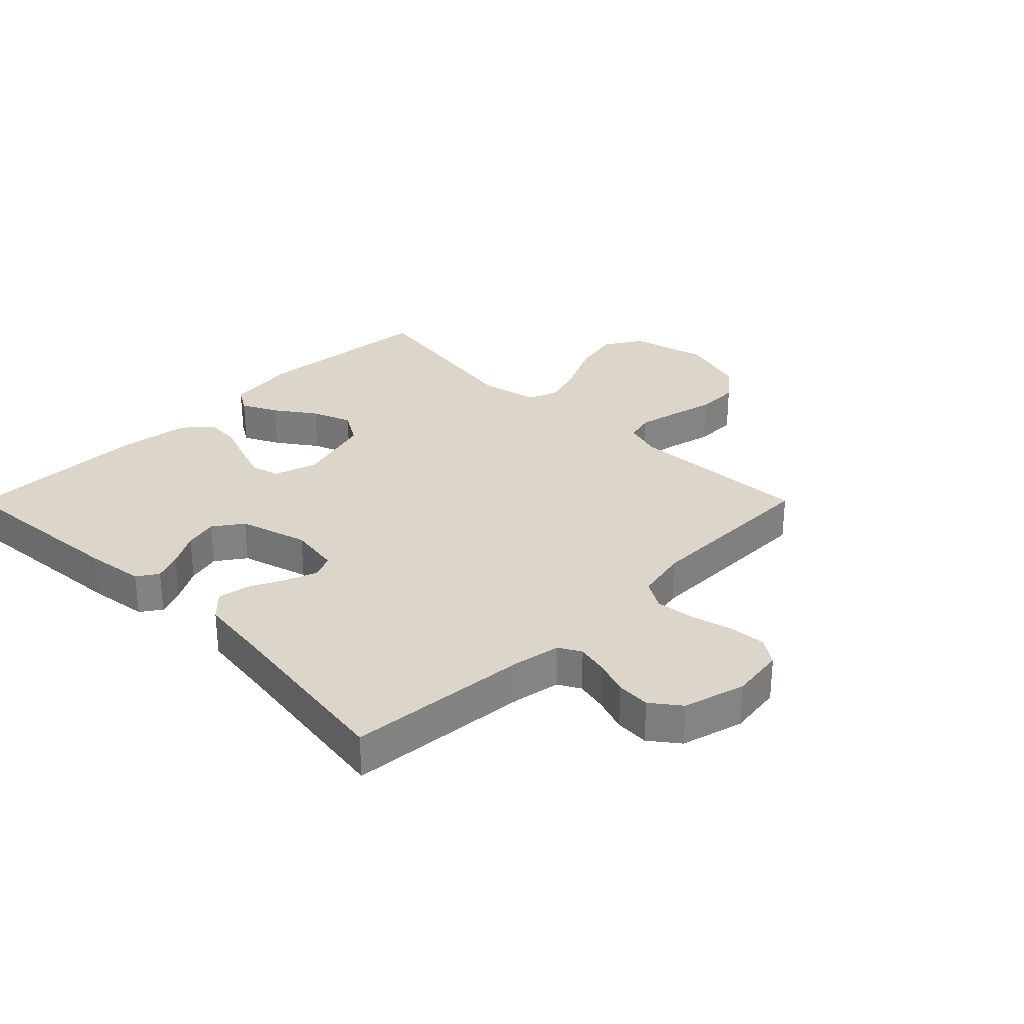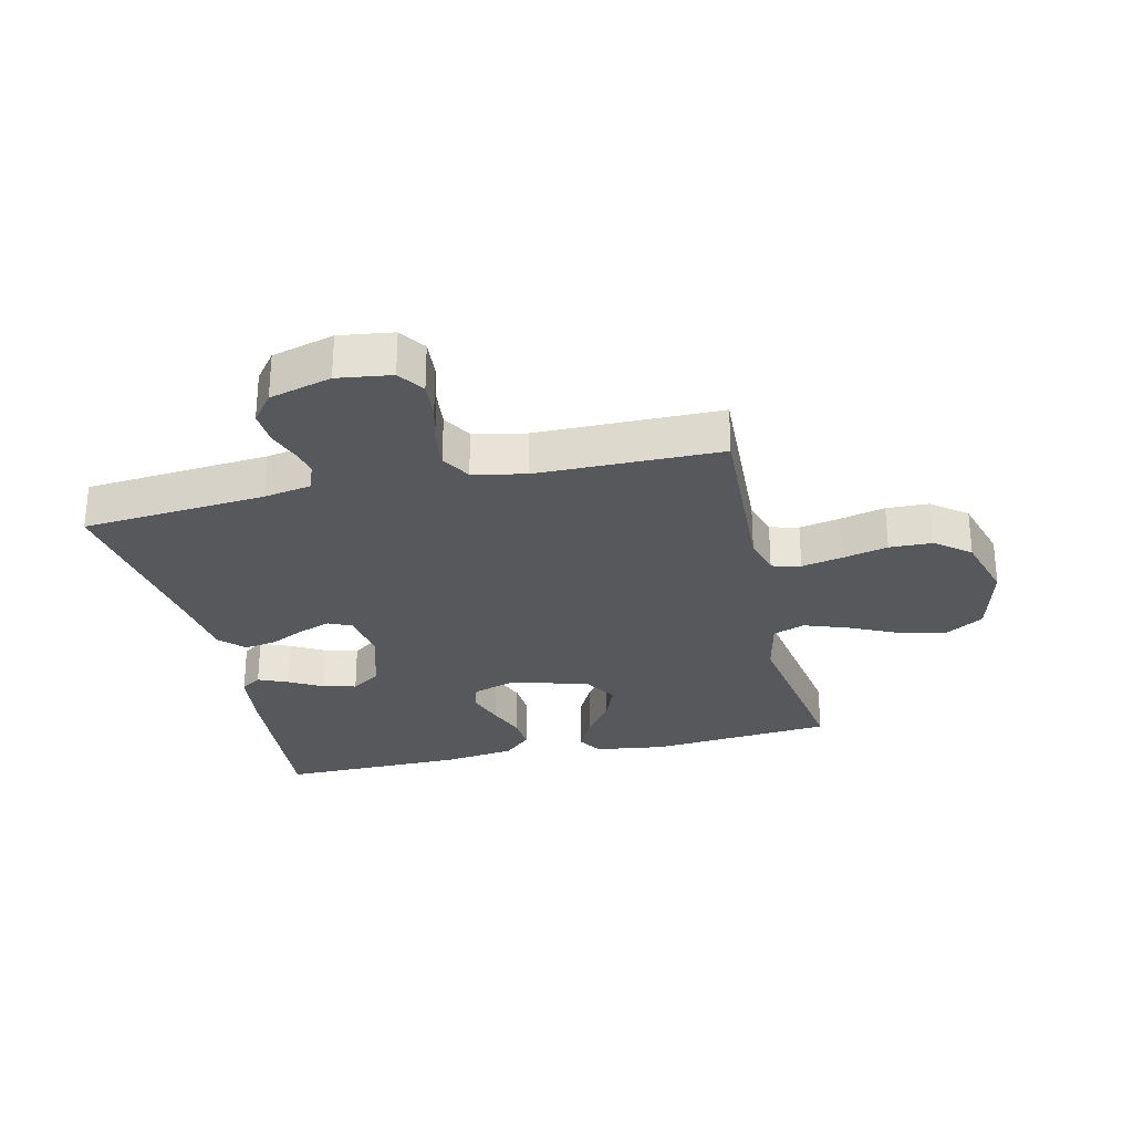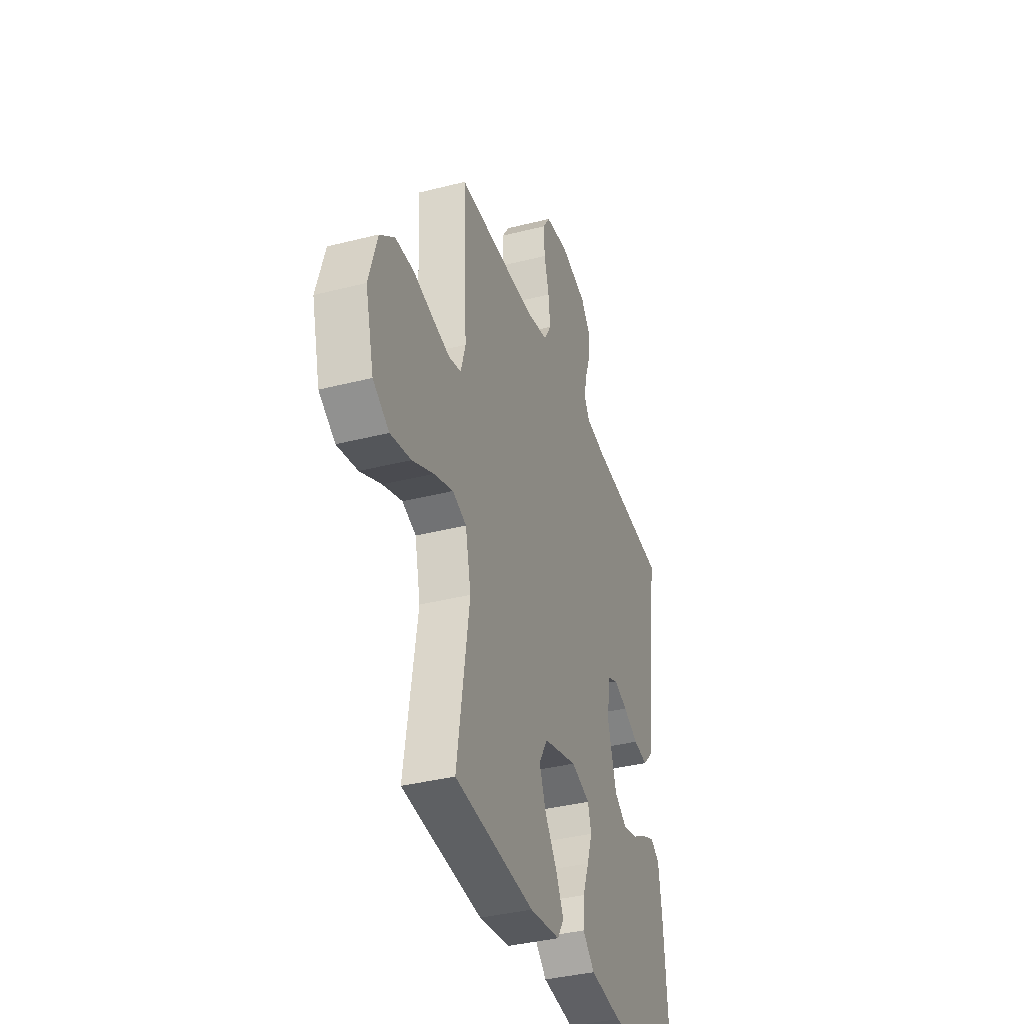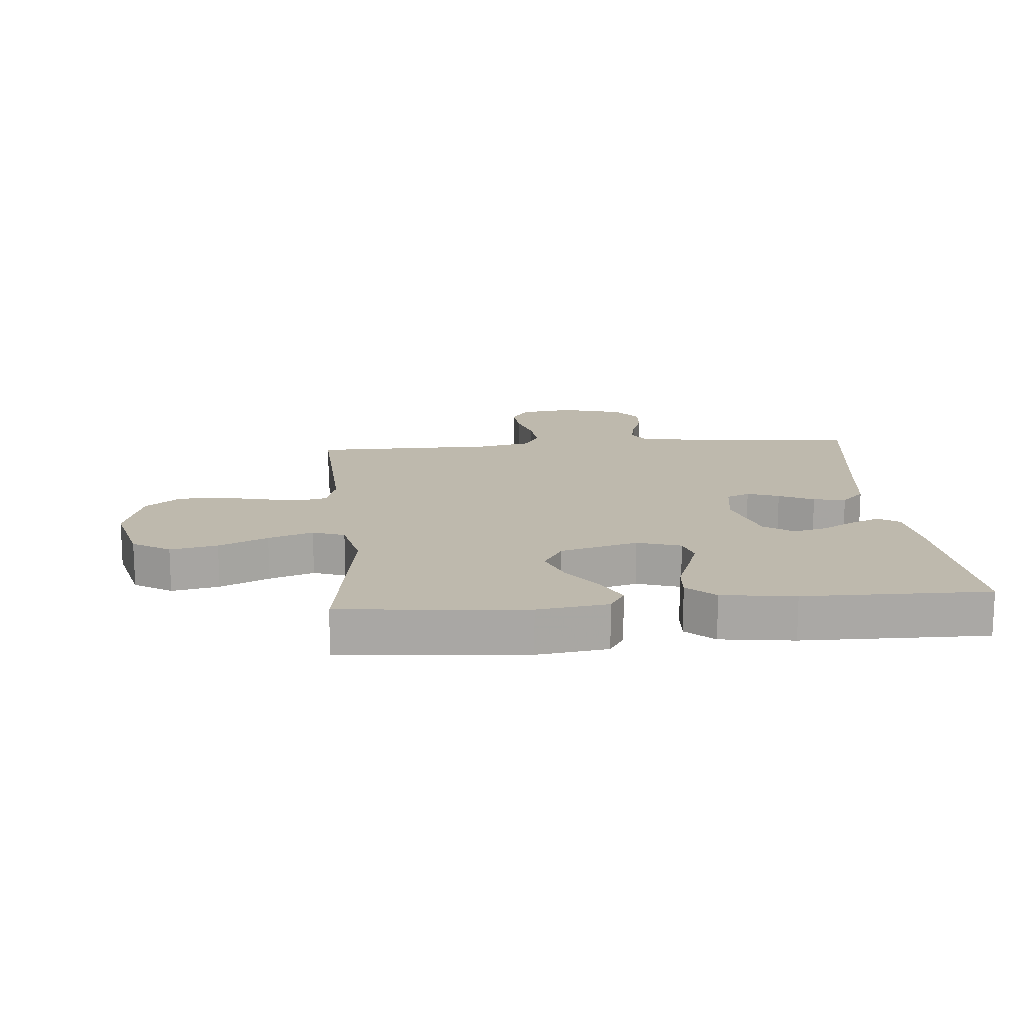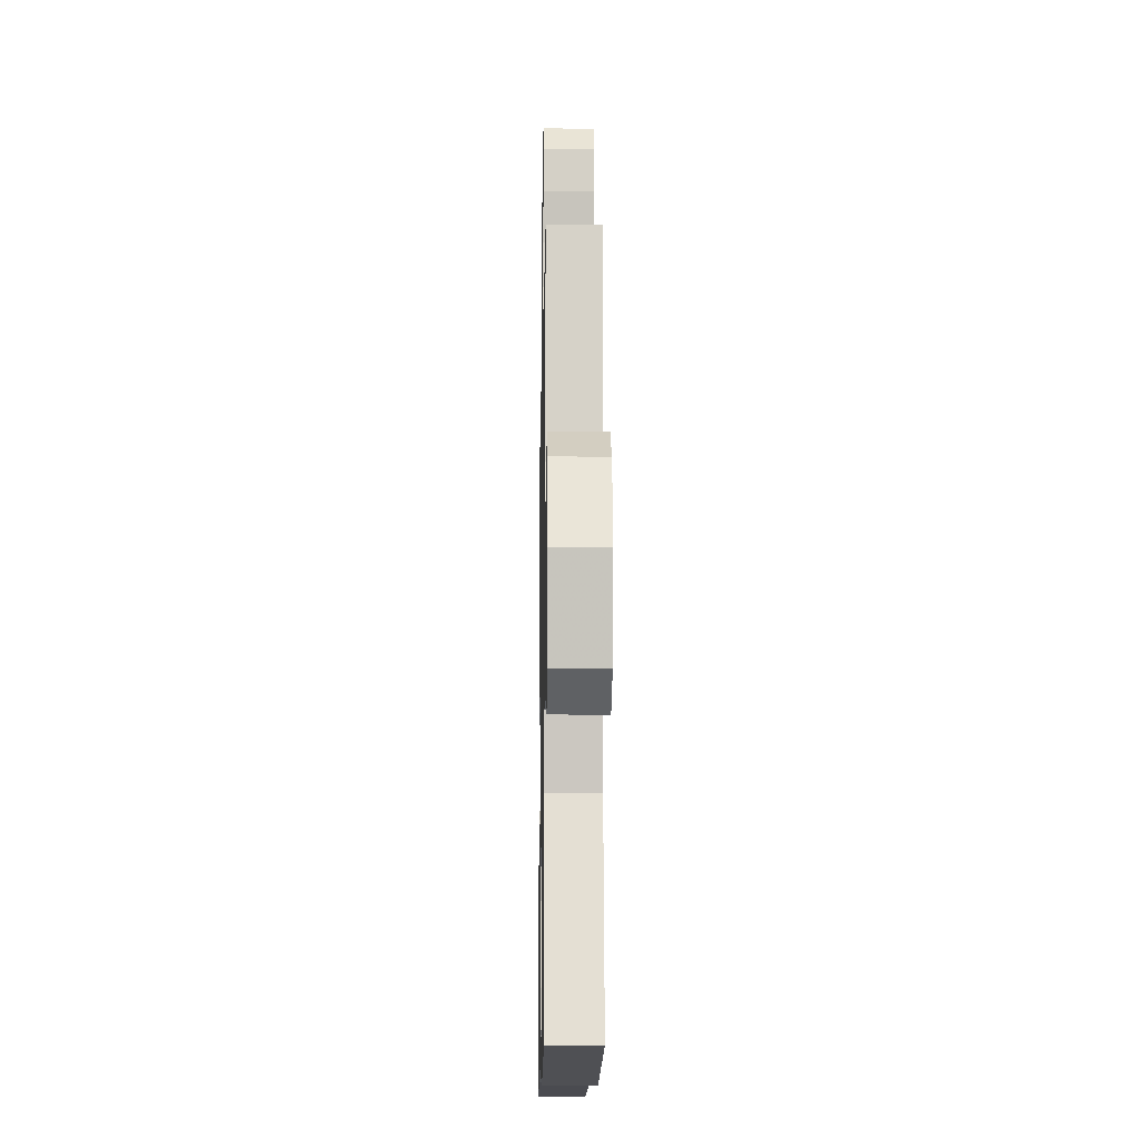
<metadata>
{"format":"obj","ext":"obj","renderer":"f3d","projection":"perspective","resolution":1024,"background":"white","views":[{"elev":29.7,"azim":-45.1,"up":"+Y"},{"elev":-28.0,"azim":13.0,"up":"+Y"},{"elev":-37.2,"azim":108.2,"up":"+Z"},{"elev":15.3,"azim":175.0,"up":"+Y"},{"elev":-14.0,"azim":89.0,"up":"+Z"}]}
</metadata>
<code>
v 0.5 0.07 0.5
v 0.486 0.07 0.2
v 0.504 0.07 0.137
v 0.551 0.07 0.125
v 0.617 0.07 0.139
v 0.691 0.07 0.157
v 0.761 0.07 0.155
v 0.817 0.07 0.11
v 0.849 0.07 0
v 0.817 0.07 -0.126
v 0.756 0.07 -0.164
v 0.679 0.07 -0.148
v 0.599 0.07 -0.11
v 0.526 0.07 -0.084
v 0.474 0.07 -0.103
v 0.453 0.07 -0.2
v 0.5 0.07 -0.5
v 0.2 0.07 -0.527
v 0.085 0.07 -0.511
v 0.06 0.07 -0.47
v 0.089 0.07 -0.412
v 0.135 0.07 -0.347
v 0.16 0.07 -0.282
v 0.127 0.07 -0.227
v 0 0.07 -0.191
v -0.071 0.07 -0.214
v -0.084 0.07 -0.26
v -0.064 0.07 -0.319
v -0.04 0.07 -0.382
v -0.036 0.07 -0.439
v -0.081 0.07 -0.481
v -0.2 0.07 -0.497
v -0.5 0.07 -0.5
v -0.476 0.07 -0.2
v -0.463 0.07 -0.104
v -0.429 0.07 -0.081
v -0.382 0.07 -0.101
v -0.327 0.07 -0.132
v -0.272 0.07 -0.146
v -0.224 0.07 -0.112
v -0.191 0.07 0
v -0.204 0.07 0.084
v -0.242 0.07 0.101
v -0.294 0.07 0.082
v -0.351 0.07 0.054
v -0.404 0.07 0.045
v -0.442 0.07 0.084
v -0.457 0.07 0.2
v -0.5 0.07 0.5
v -0.2 0.07 0.526
v -0.123 0.07 0.54
v -0.103 0.07 0.576
v -0.114 0.07 0.627
v -0.134 0.07 0.684
v -0.137 0.07 0.739
v -0.101 0.07 0.786
v 0 0.07 0.814
v 0.088 0.07 0.802
v 0.117 0.07 0.759
v 0.112 0.07 0.698
v 0.094 0.07 0.63
v 0.087 0.07 0.567
v 0.115 0.07 0.52
v 0.2 0.07 0.502
v 0.5 0 0.5
v 0.486 0 0.2
v 0.504 0 0.137
v 0.551 0 0.125
v 0.617 0 0.139
v 0.691 0 0.157
v 0.761 0 0.155
v 0.817 0 0.11
v 0.849 0 0
v 0.817 0 -0.126
v 0.756 0 -0.164
v 0.679 0 -0.148
v 0.599 0 -0.11
v 0.526 0 -0.084
v 0.474 0 -0.103
v 0.453 0 -0.2
v 0.5 0 -0.5
v 0.2 0 -0.527
v 0.085 0 -0.511
v 0.06 0 -0.47
v 0.089 0 -0.412
v 0.135 0 -0.347
v 0.16 0 -0.282
v 0.127 0 -0.227
v 0 0 -0.191
v -0.071 0 -0.214
v -0.084 0 -0.26
v -0.064 0 -0.319
v -0.04 0 -0.382
v -0.036 0 -0.439
v -0.081 0 -0.481
v -0.2 0 -0.497
v -0.5 0 -0.5
v -0.476 0 -0.2
v -0.463 0 -0.104
v -0.429 0 -0.081
v -0.382 0 -0.101
v -0.327 0 -0.132
v -0.272 0 -0.146
v -0.224 0 -0.112
v -0.191 0 0
v -0.204 0 0.084
v -0.242 0 0.101
v -0.294 0 0.082
v -0.351 0 0.054
v -0.404 0 0.045
v -0.442 0 0.084
v -0.457 0 0.2
v -0.5 0 0.5
v -0.2 0 0.526
v -0.123 0 0.54
v -0.103 0 0.576
v -0.114 0 0.627
v -0.134 0 0.684
v -0.137 0 0.739
v -0.101 0 0.786
v 0 0 0.814
v 0.088 0 0.802
v 0.117 0 0.759
v 0.112 0 0.698
v 0.094 0 0.63
v 0.087 0 0.567
v 0.115 0 0.52
v 0.2 0 0.502
f 58 59 60 61
f 58 61 62
f 57 58 62
f 56 57 62
f 53 54 55 56
f 52 53 56 62
f 51 52 62 63
f 48 49 50
f 44 45 46 47
f 43 44 47 48
f 42 43 48 50
f 35 36 37 38
f 35 38 39
f 34 35 39
f 33 34 39
f 32 33 39 40
f 28 29 30 31
f 27 28 31 32
f 26 27 32 40
f 19 20 21 22
f 19 22 23
f 16 17 18 19
f 15 16 19 23
f 10 11 12 13
f 10 13 14
f 9 10 14
f 8 9 14
f 5 6 7 8
f 4 5 8 14
f 3 4 14 15
f 64 1 2
f 41 42 50 51
f 41 51 63 64
f 25 26 40 41
f 24 25 41 64
f 15 23 24 64
f 2 3 15 64
f 125 124 123 122
f 126 125 122
f 126 122 121
f 126 121 120
f 120 119 118 117
f 126 120 117 116
f 127 126 116 115
f 114 113 112
f 111 110 109 108
f 112 111 108 107
f 114 112 107 106
f 102 101 100 99
f 103 102 99
f 103 99 98
f 103 98 97
f 104 103 97 96
f 95 94 93 92
f 96 95 92 91
f 104 96 91 90
f 86 85 84 83
f 87 86 83
f 83 82 81 80
f 87 83 80 79
f 77 76 75 74
f 78 77 74
f 78 74 73
f 78 73 72
f 72 71 70 69
f 78 72 69 68
f 79 78 68 67
f 66 65 128
f 115 114 106 105
f 128 127 115 105
f 105 104 90 89
f 128 105 89 88
f 128 88 87 79
f 128 79 67 66
f 1 65 66 2
f 2 66 67 3
f 3 67 68 4
f 4 68 69 5
f 5 69 70 6
f 6 70 71 7
f 7 71 72 8
f 8 72 73 9
f 9 73 74 10
f 10 74 75 11
f 11 75 76 12
f 12 76 77 13
f 13 77 78 14
f 14 78 79 15
f 15 79 80 16
f 16 80 81 17
f 17 81 82 18
f 18 82 83 19
f 19 83 84 20
f 20 84 85 21
f 21 85 86 22
f 22 86 87 23
f 23 87 88 24
f 24 88 89 25
f 25 89 90 26
f 26 90 91 27
f 27 91 92 28
f 28 92 93 29
f 29 93 94 30
f 30 94 95 31
f 31 95 96 32
f 32 96 97 33
f 33 97 98 34
f 34 98 99 35
f 35 99 100 36
f 36 100 101 37
f 37 101 102 38
f 38 102 103 39
f 39 103 104 40
f 40 104 105 41
f 41 105 106 42
f 42 106 107 43
f 43 107 108 44
f 44 108 109 45
f 45 109 110 46
f 46 110 111 47
f 47 111 112 48
f 48 112 113 49
f 49 113 114 50
f 50 114 115 51
f 51 115 116 52
f 52 116 117 53
f 53 117 118 54
f 54 118 119 55
f 55 119 120 56
f 56 120 121 57
f 57 121 122 58
f 58 122 123 59
f 59 123 124 60
f 60 124 125 61
f 61 125 126 62
f 62 126 127 63
f 63 127 128 64
f 64 128 65 1

</code>
